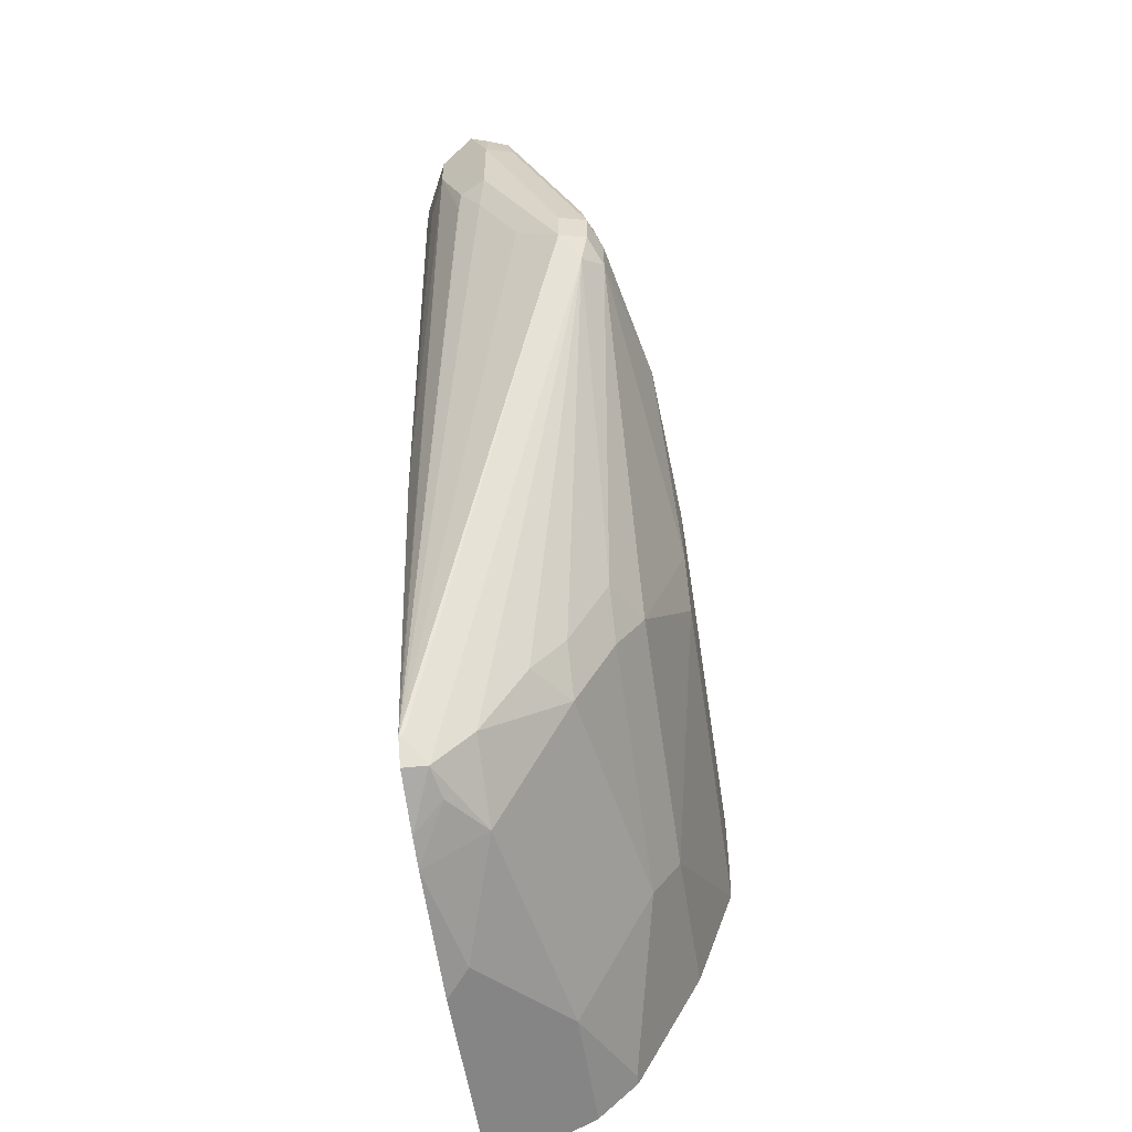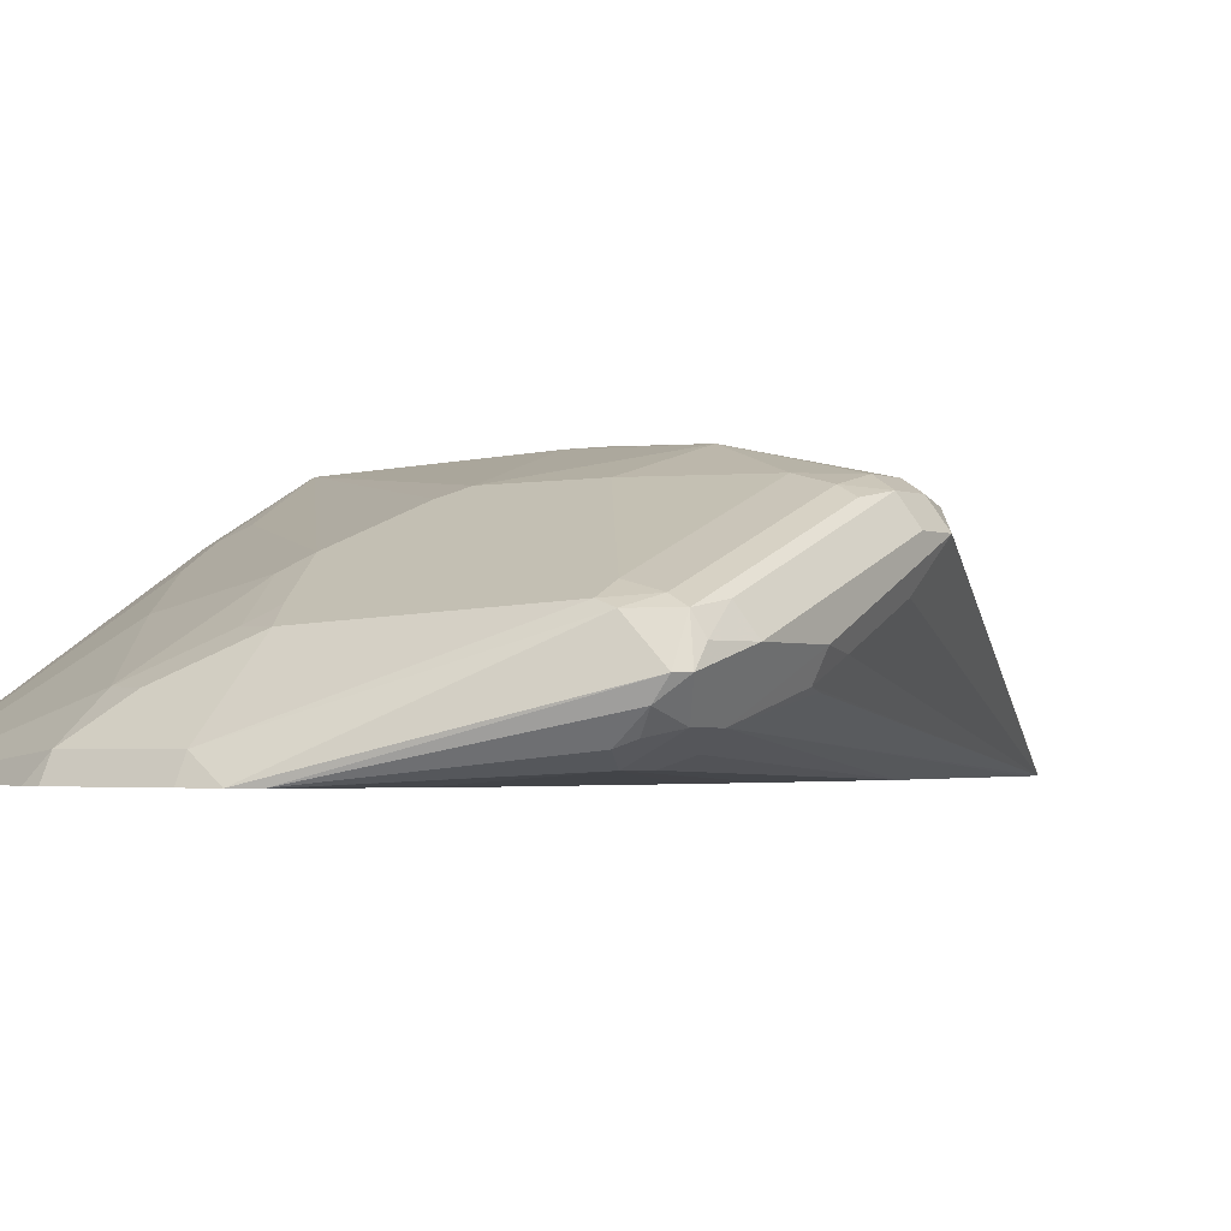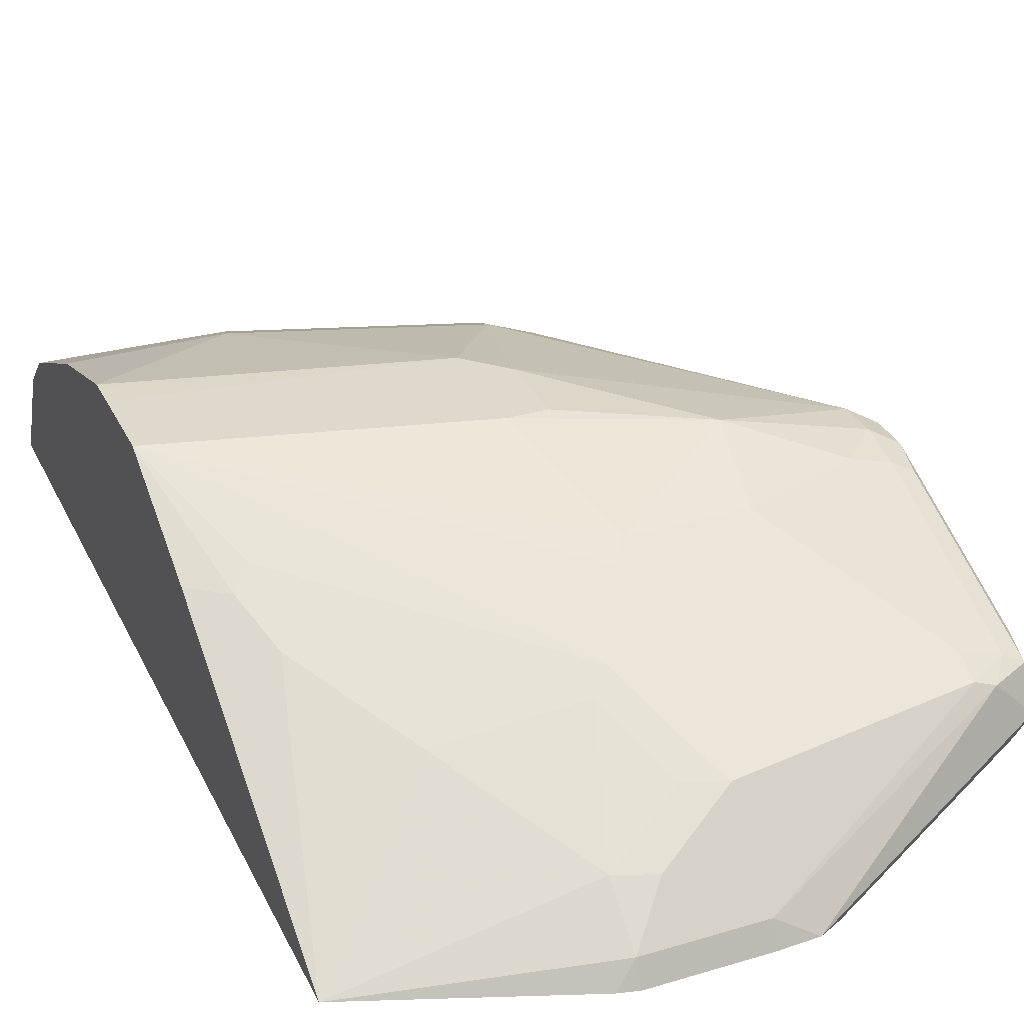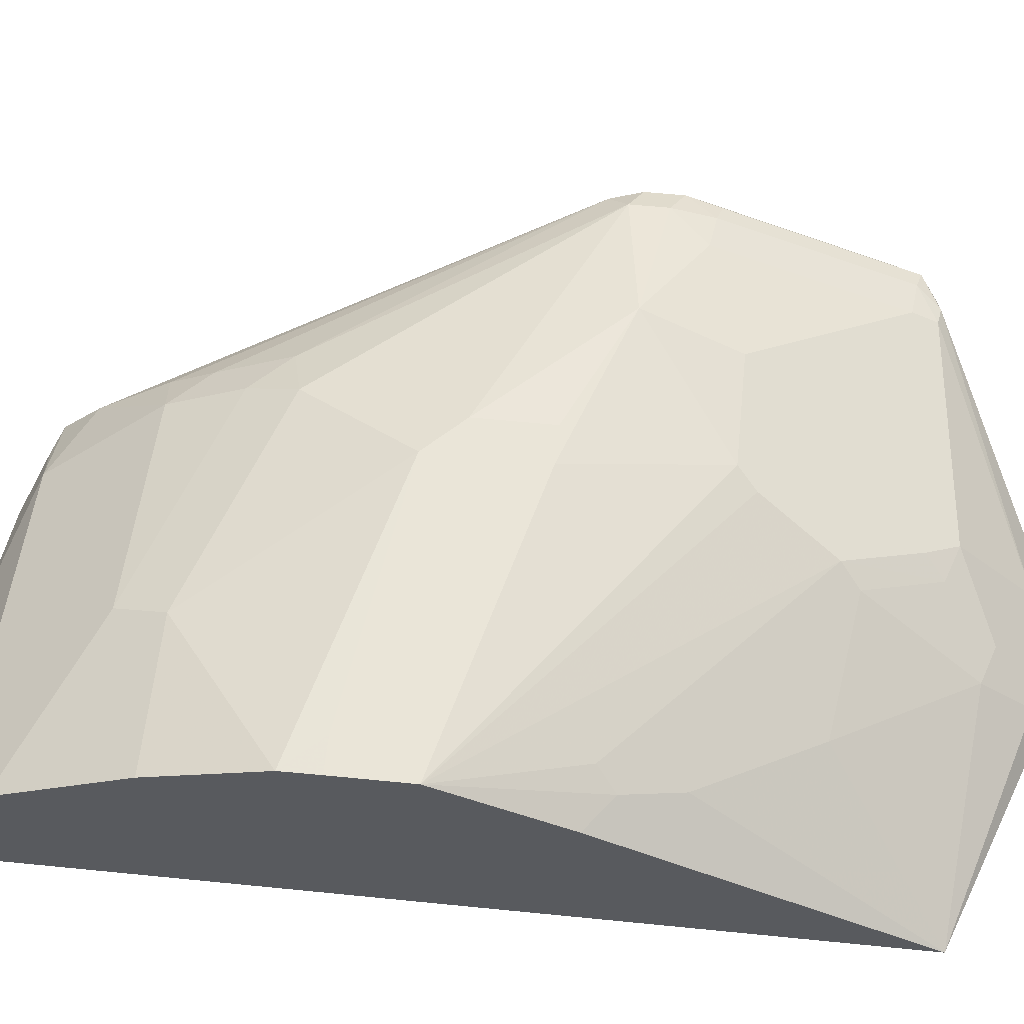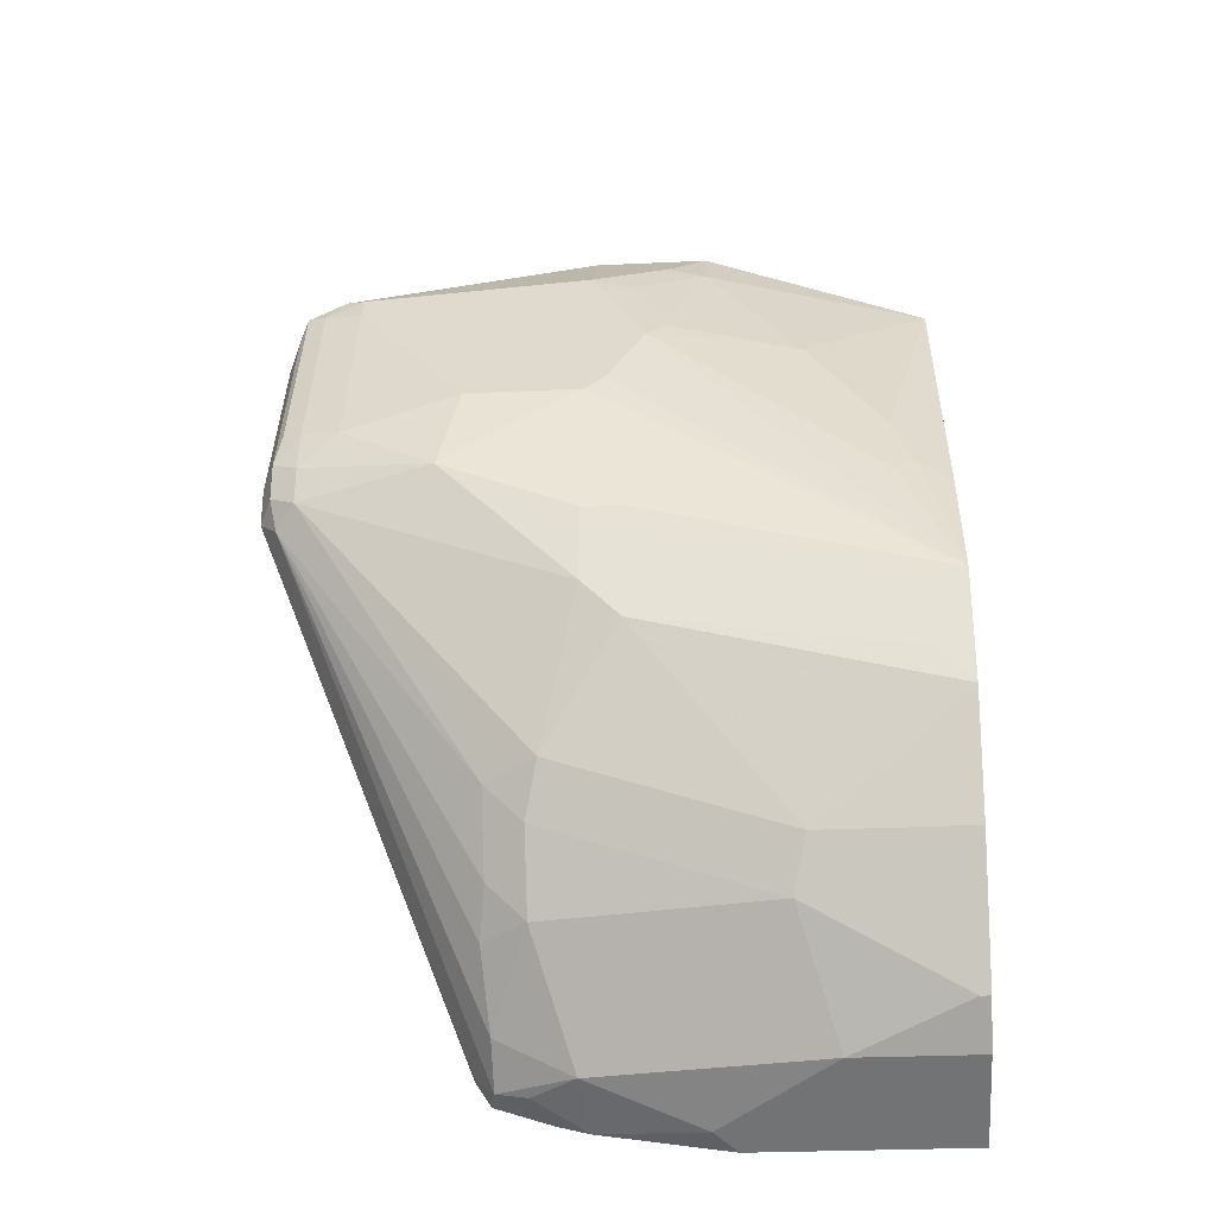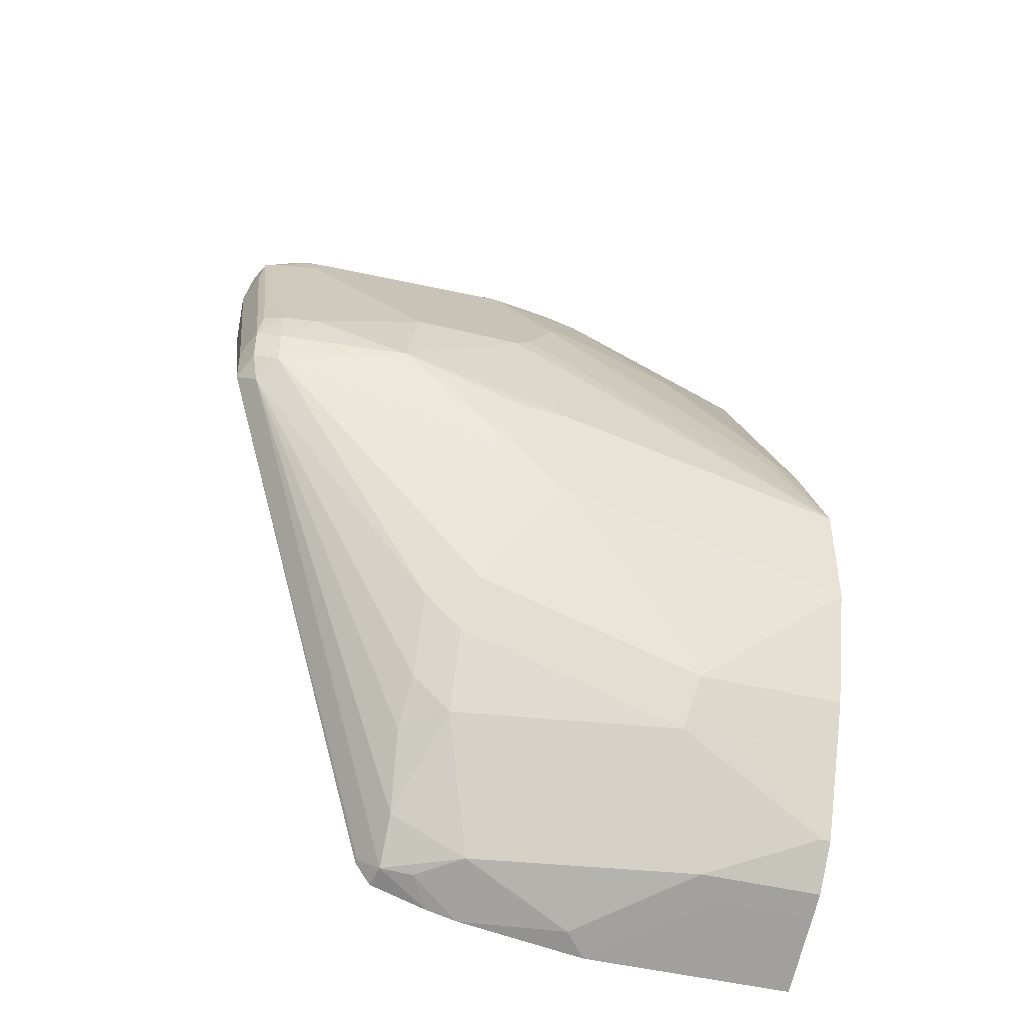
<metadata>
{"format":"obj","ext":"obj","renderer":"f3d","projection":"perspective","resolution":1024,"background":"white","views":[{"elev":-56.5,"azim":-81.1,"up":"+Y"},{"elev":-2.3,"azim":-144.6,"up":"+Z"},{"elev":31.9,"azim":157.3,"up":"+Z"},{"elev":59.2,"azim":95.9,"up":"+Z"},{"elev":-29.4,"azim":3.9,"up":"+Y"},{"elev":-45.8,"azim":-15.9,"up":"+Y"}]}
</metadata>
<code>
v -0.5767 0.1689 0.2723
v -0.6841 0.2085 0.2723
v -0.6943 0.2049 0.2843
v -0.6943 0.1785 0.305
v -0.6447 0.1091 0.3323
v -0.605 0.04959 0.3521
v -0.5767 0.006111 0.3641
v -0.5767 -0.2903 0.2723
v -0.6943 0.211 0.2723
v -0.7538 0.2049 0.2843
v -0.7141 0.1851 0.3042
v -0.734 0.1587 0.3248
v -0.7141 0.119 0.3446
v -0.724 0.1091 0.3521
v -0.605 0.00989 0.3719
v -0.5951 0.0198 0.3645
v -0.5767 -0.006157 0.3702
v -0.5767 -0.2711 0.3108
v -0.6889 -0.2903 0.2723
v -0.7538 0.211 0.2723
v -0.7736 0.2099 0.2723
v -0.8827 0.1537 0.3273
v -0.8728 0.152 0.3306
v -0.7538 0.1653 0.324
v -0.7439 0.1488 0.3323
v -0.734 0.1124 0.3504
v -0.7439 0.06941 0.3719
v -0.5767 -0.0595 0.3967
v -0.6282 -0.2711 0.3108
v -0.5767 -0.2645 0.324
v -0.7565 -0.2804 0.2723
v -0.6414 -0.2645 0.324
v -0.7009 -0.2843 0.2843
v -0.7854 0.204 0.2723
v -0.9025 0.1537 0.3075
v -0.9025 0.1438 0.3273
v -0.8926 0.1413 0.3323
v -0.8728 0.1388 0.3372
v -0.8132 0.0595 0.3769
v -0.7538 0.0595 0.3769
v -0.734 -0.01985 0.3967
v -0.5767 -0.09915 0.3967
v -0.5767 -0.2446 0.3438
v -0.7724 -0.2765 0.2723
v -0.7604 -0.2645 0.3042
v -0.7835 -0.2678 0.2876
v -0.5819 -0.2446 0.3438
v -0.6612 -0.2049 0.3637
v -0.788 0.2015 0.2723
v -0.8728 0.1388 0.2777
v -0.8794 0.152 0.2843
v -0.8951 0.1537 0.2975
v -0.9075 0.1488 0.3075
v -0.9075 0.1413 0.3174
v -0.9058 0.1256 0.3306
v -0.9058 0.02643 0.3703
v -0.9025 0.04458 0.367
v -0.8926 0.04213 0.3719
v -0.8728 0.03963 0.3769
v -0.8232 0.00989 0.3918
v -0.7538 -0.01985 0.3967
v -0.5951 -0.09915 0.3967
v -0.5767 -0.1187 0.3964
v -0.5767 -0.1917 0.3703
v -0.8024 -0.2669 0.2723
v -0.8 -0.2645 0.2843
v -0.8 -0.2446 0.3042
v -0.7802 -0.2049 0.3438
v -0.648 -0.1917 0.3703
v -0.6546 -0.1785 0.3769
v -0.7802 -0.1653 0.3637
v -0.8139 0.1641 0.2723
v -0.8728 0.119 0.2777
v -0.886 0.1388 0.2843
v -0.8223 0.1388 0.2723
v -0.8331 0.04507 0.2723
v -0.8358 -0.002722 0.2723
v -0.8877 0.1488 0.2876
v -0.8992 0.1388 0.2909
v -0.8992 0.119 0.2909
v -0.9125 0.07933 0.3174
v -0.9125 0.119 0.3174
v -0.9125 0.0198 0.357
v -0.9058 0.006602 0.3703
v -0.8926 0.0198 0.3769
v -0.8926 -2.272e-05 0.3769
v -0.7538 -0.0595 0.3967
v -0.734 -0.07932 0.3967
v -0.5767 -0.1785 0.3769
v -0.81 -0.2546 0.2744
v -0.8104 -0.2549 0.2723
v -0.9025 -0.009935 0.367
v -0.8034 -0.2082 0.3273
v -0.8 -0.1851 0.3438
v -0.7736 -0.1388 0.3769
v -0.8 -0.1454 0.3637
v -0.8827 0.1091 0.2827
v -0.886 0.119 0.2843
v -0.8358 -0.09375 0.2723
v -0.9025 0.06941 0.3025
v -0.9058 0.07933 0.3042
v -0.8132 -0.238 0.2723
v -0.9075 0.0595 0.3149
v -0.9125 0.03963 0.3372
v -0.9125 -2.272e-05 0.357
v -0.9075 0.0198 0.3347
f 50 72 75
f 50 74 51
f 52 79 53
f 50 75 76
f 50 76 77
f 50 77 99
f 50 99 73
f 51 74 78
f 51 78 52
f 52 78 79
f 55 82 83
f 53 80 81
f 53 81 82
f 53 82 54
f 54 82 55
f 55 83 56
f 56 83 105
f 56 105 84
f 56 84 86
f 56 86 85
f 56 85 58
f 53 79 80
f 50 98 74
f 44 46 66
f 49 72 50
f 36 57 58
f 56 58 57
f 36 58 37
f 37 58 38
f 38 58 59
f 38 59 39
f 39 59 60
f 39 60 40
f 40 60 41
f 41 60 61
f 42 62 63
f 43 64 69
f 43 69 47
f 44 66 65
f 45 67 66
f 45 66 46
f 45 48 68
f 45 68 67
f 47 69 48
f 48 69 70
f 48 70 95
f 48 95 71
f 48 71 68
f 50 73 98
f 58 85 59
f 80 97 99
f 60 85 86
f 80 102 91
f 80 91 100
f 81 101 103
f 81 103 106
f 81 106 104
f 81 104 105
f 81 105 83
f 81 83 82
f 84 105 92
f 84 92 86
f 80 99 102
f 86 92 96
f 86 95 87
f 87 95 88
f 90 92 105
f 90 105 91
f 91 105 106
f 91 106 103
f 91 103 101
f 91 101 100
f 92 93 94
f 36 56 57
f 86 96 95
f 80 98 97
f 80 101 81
f 80 100 101
f 60 86 87
f 60 87 61
f 62 88 63
f 63 88 70
f 63 70 89
f 64 89 70
f 64 70 69
f 65 66 90
f 65 90 91
f 66 67 92
f 66 92 90
f 67 68 93
f 67 93 92
f 68 71 94
f 68 94 93
f 70 88 95
f 71 95 96
f 71 96 94
f 73 97 98
f 73 99 97
f 74 79 78
f 74 98 80
f 74 80 79
f 59 85 60
f 36 55 56
f 5 13 14
f 36 53 54
f 1 75 72
f 1 72 49
f 1 49 34
f 1 34 21
f 1 21 20
f 1 20 9
f 1 9 2
f 2 9 3
f 3 9 20
f 3 20 10
f 1 76 75
f 3 10 24
f 3 11 4
f 4 11 24
f 4 24 12
f 4 12 13
f 4 13 5
f 5 14 6
f 6 15 16
f 6 16 7
f 6 14 15
f 7 16 17
f 3 24 11
f 8 18 29
f 1 77 76
f 1 102 99
f 92 94 96
f 1 2 3
f 1 3 4
f 1 4 5
f 1 5 6
f 1 6 7
f 1 7 17
f 1 17 28
f 1 28 42
f 1 42 63
f 1 99 77
f 1 63 89
f 1 64 43
f 1 43 30
f 1 30 18
f 1 18 8
f 1 8 19
f 1 19 31
f 1 31 44
f 1 44 65
f 1 65 91
f 1 91 102
f 1 89 64
f 8 29 19
f 10 20 21
f 10 21 22
f 24 27 26
f 27 40 28
f 28 41 61
f 28 61 87
f 28 87 88
f 28 88 62
f 28 62 42
f 28 40 41
f 30 43 47
f 30 47 32
f 24 40 27
f 31 33 45
f 31 46 44
f 32 45 33
f 32 47 48
f 32 48 45
f 34 49 50
f 34 50 51
f 34 51 52
f 34 52 35
f 35 52 53
f 35 53 36
f 31 45 46
f 24 39 40
f 24 38 39
f 23 38 24
f 10 22 23
f 10 23 24
f 12 24 25
f 12 25 14
f 12 14 13
f 14 25 24
f 14 24 26
f 14 26 27
f 14 27 28
f 14 28 15
f 15 28 16
f 16 28 17
f 18 30 32
f 18 32 29
f 19 29 32
f 19 32 33
f 19 33 31
f 21 34 35
f 21 35 22
f 22 35 36
f 22 36 37
f 22 37 23
f 23 37 38
f 36 54 55
f 104 106 105

</code>
